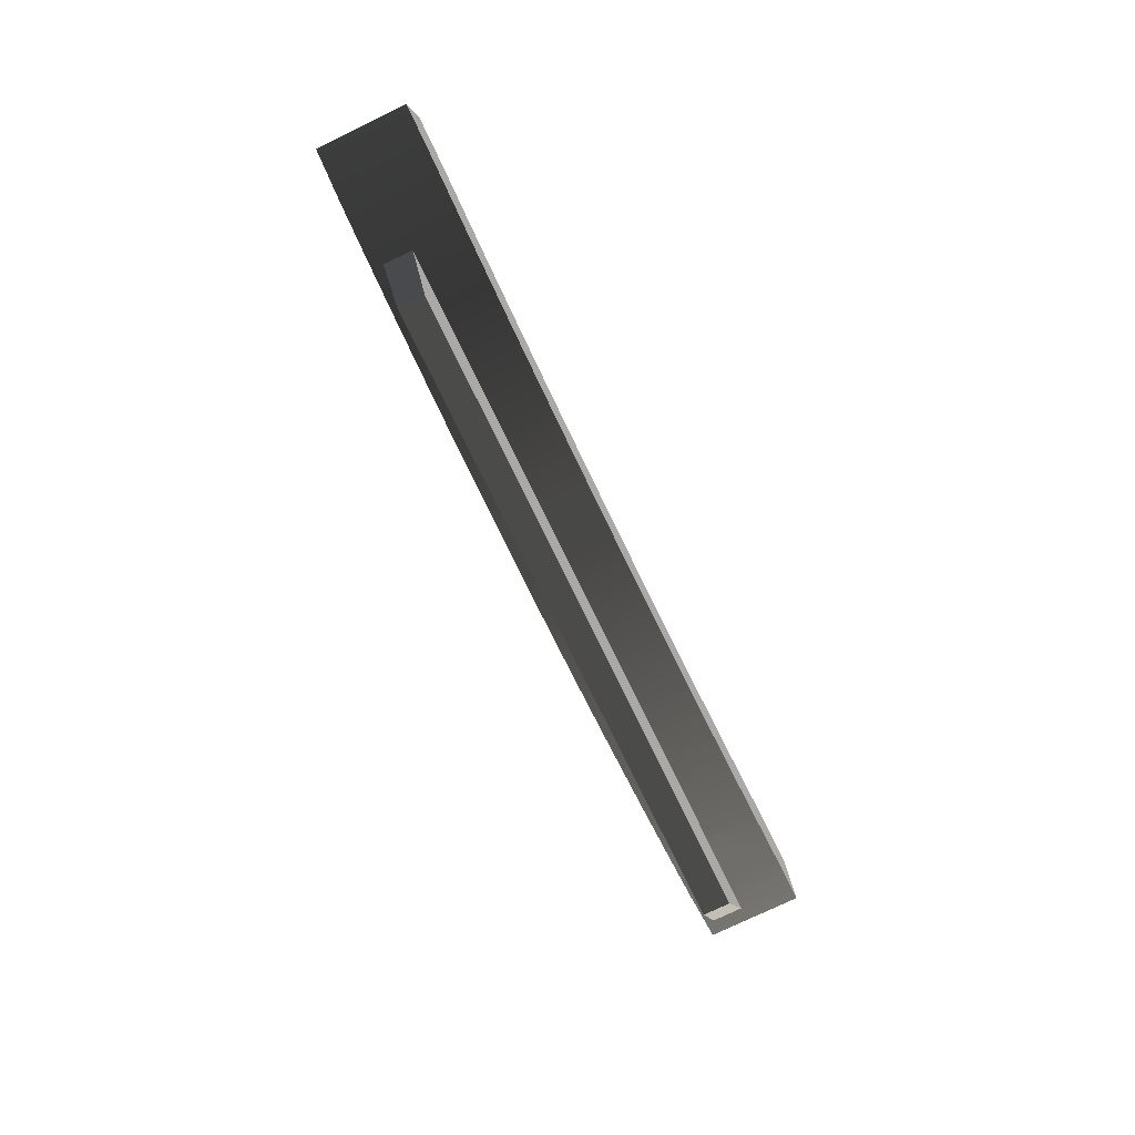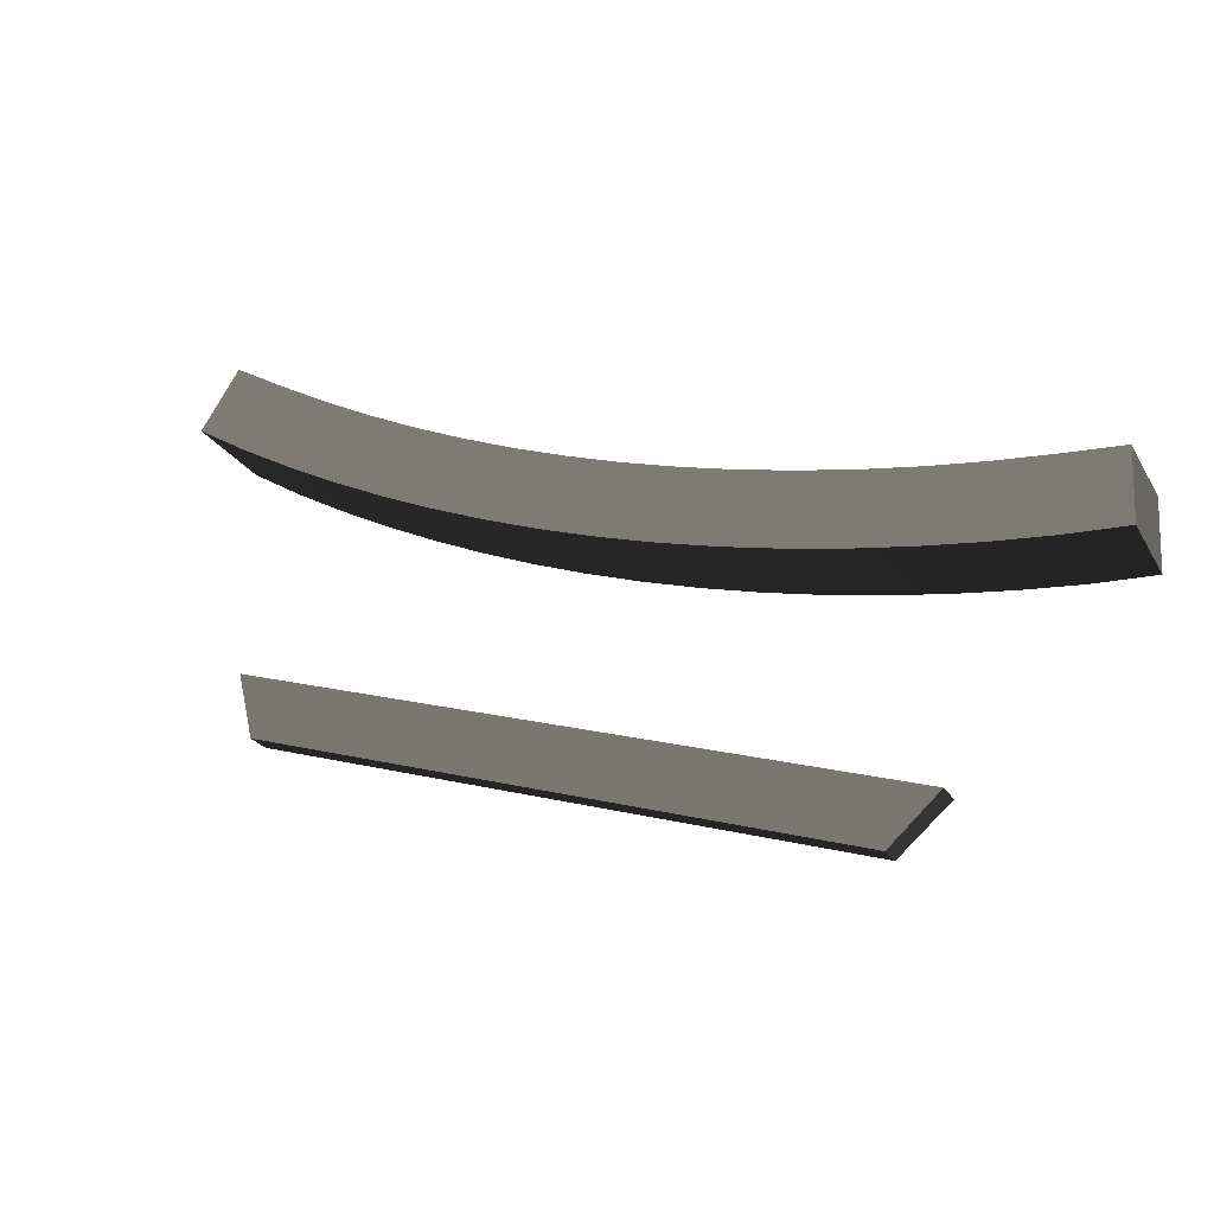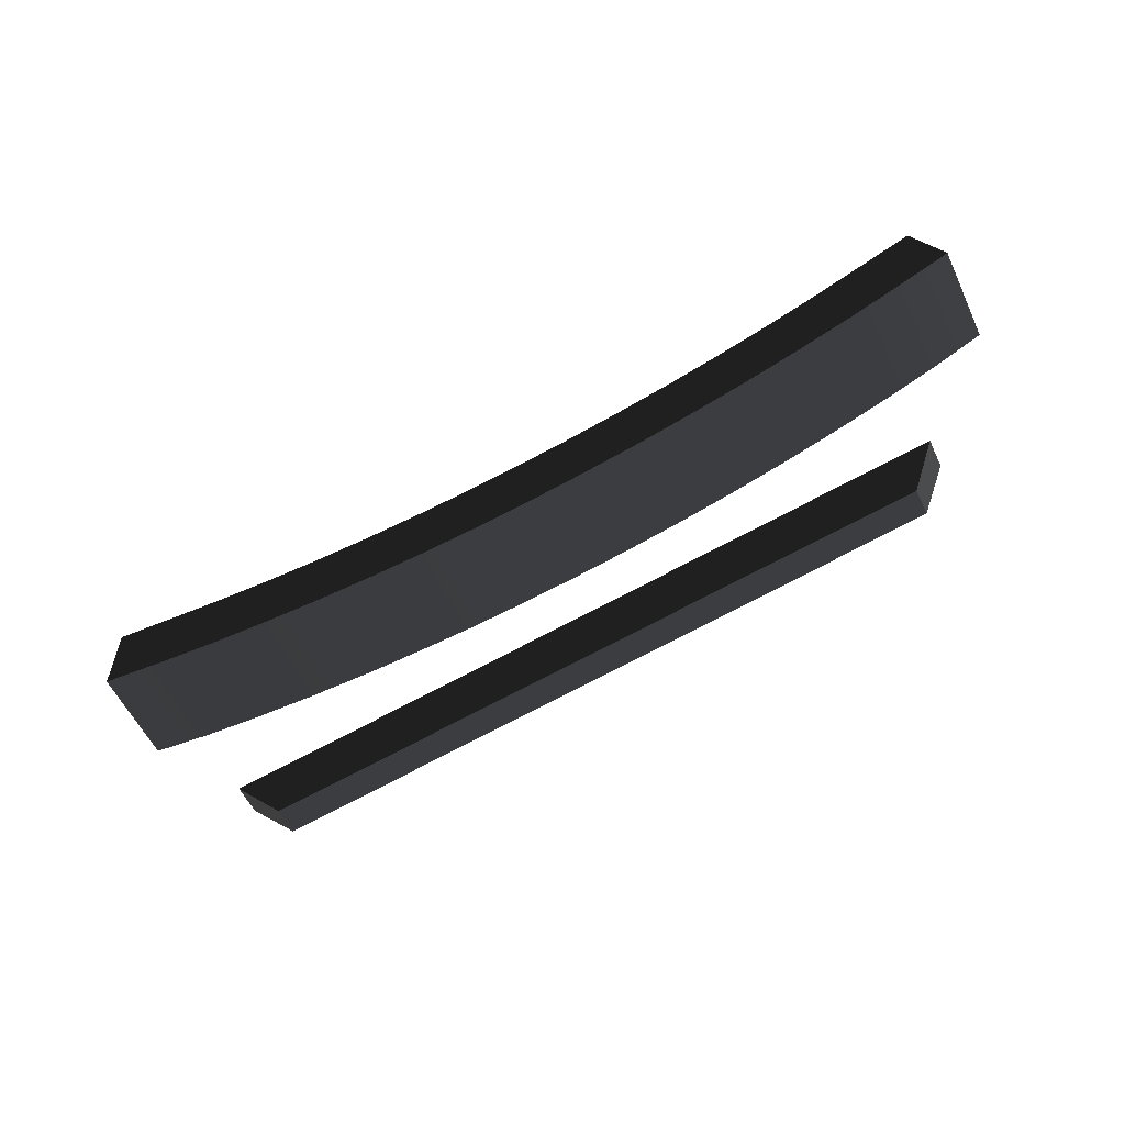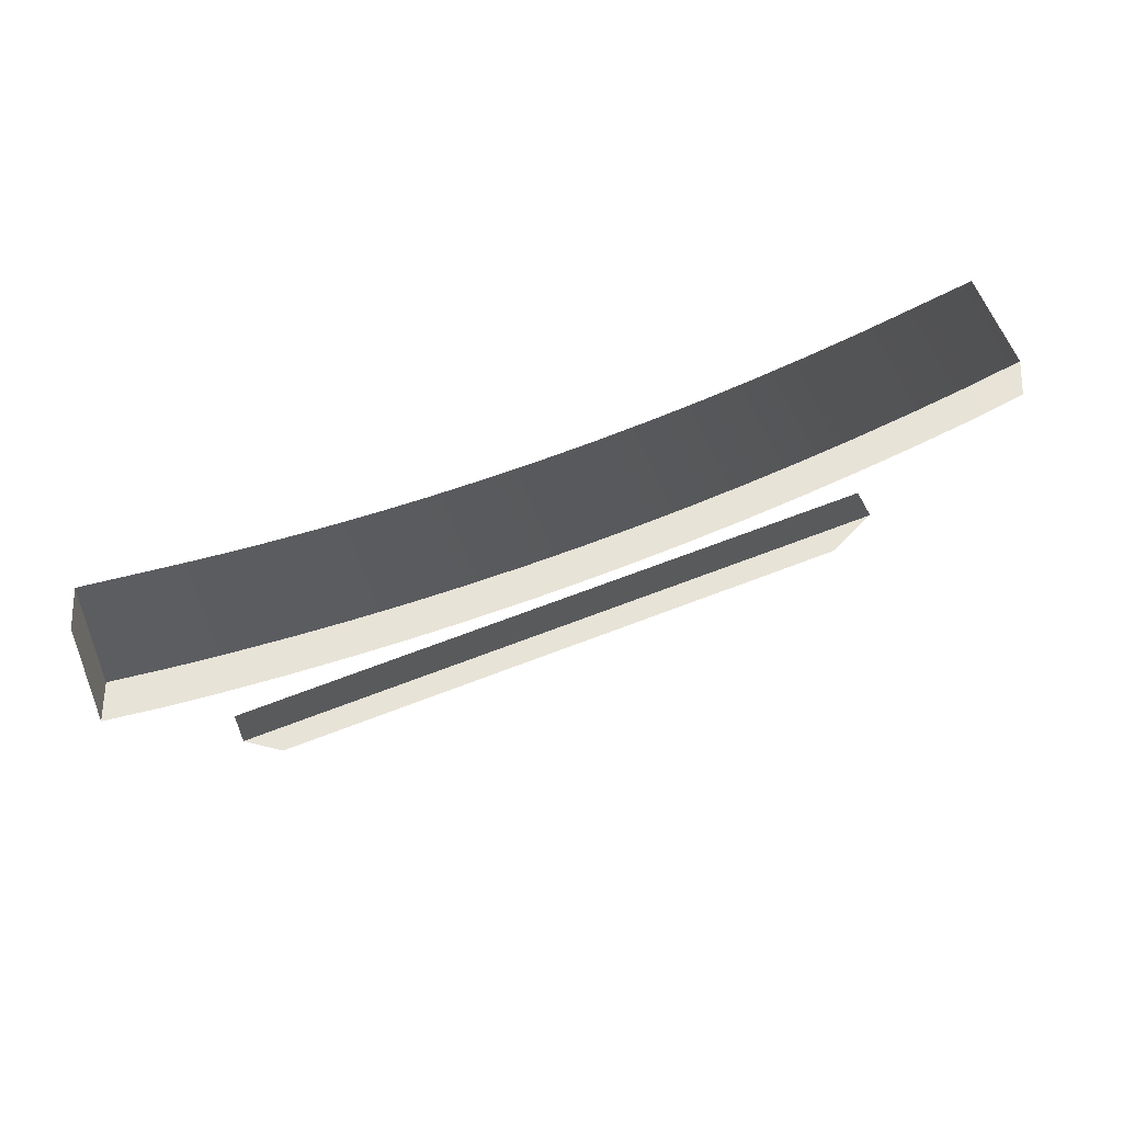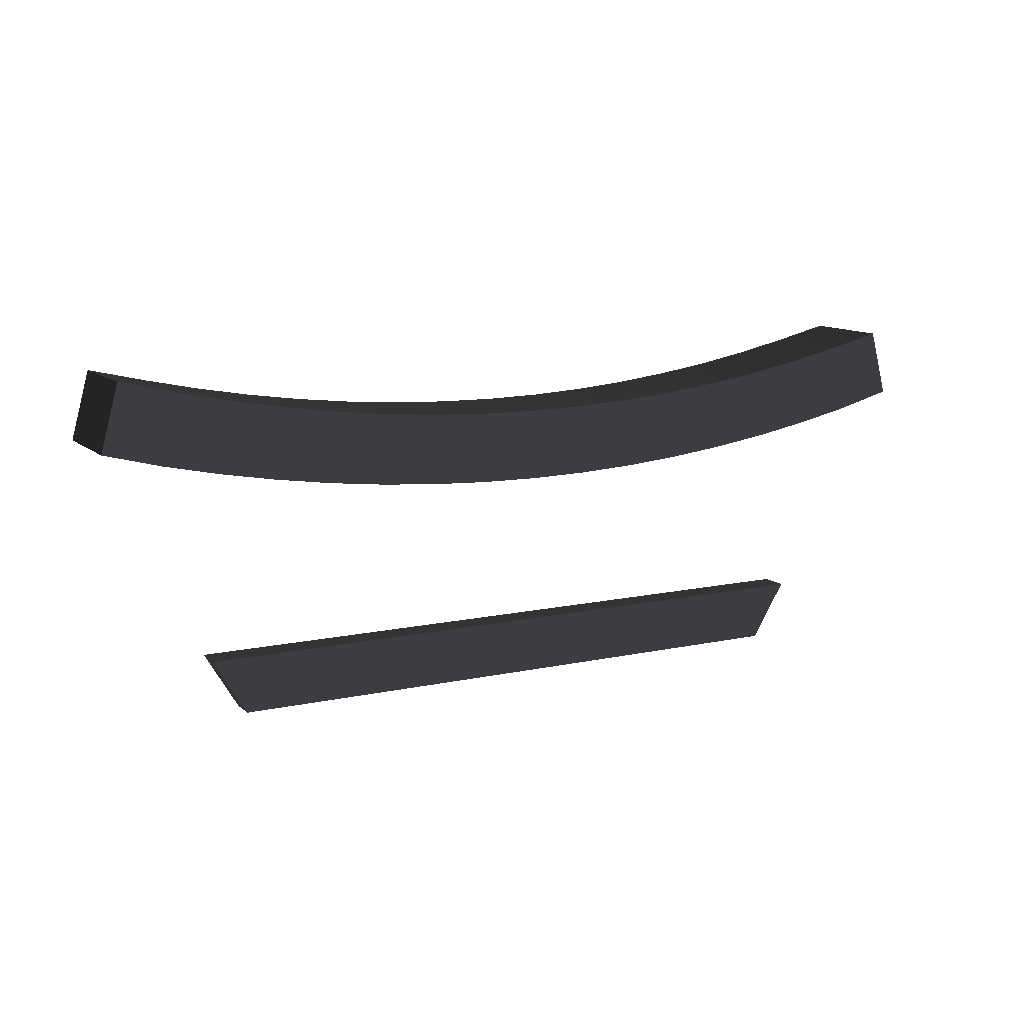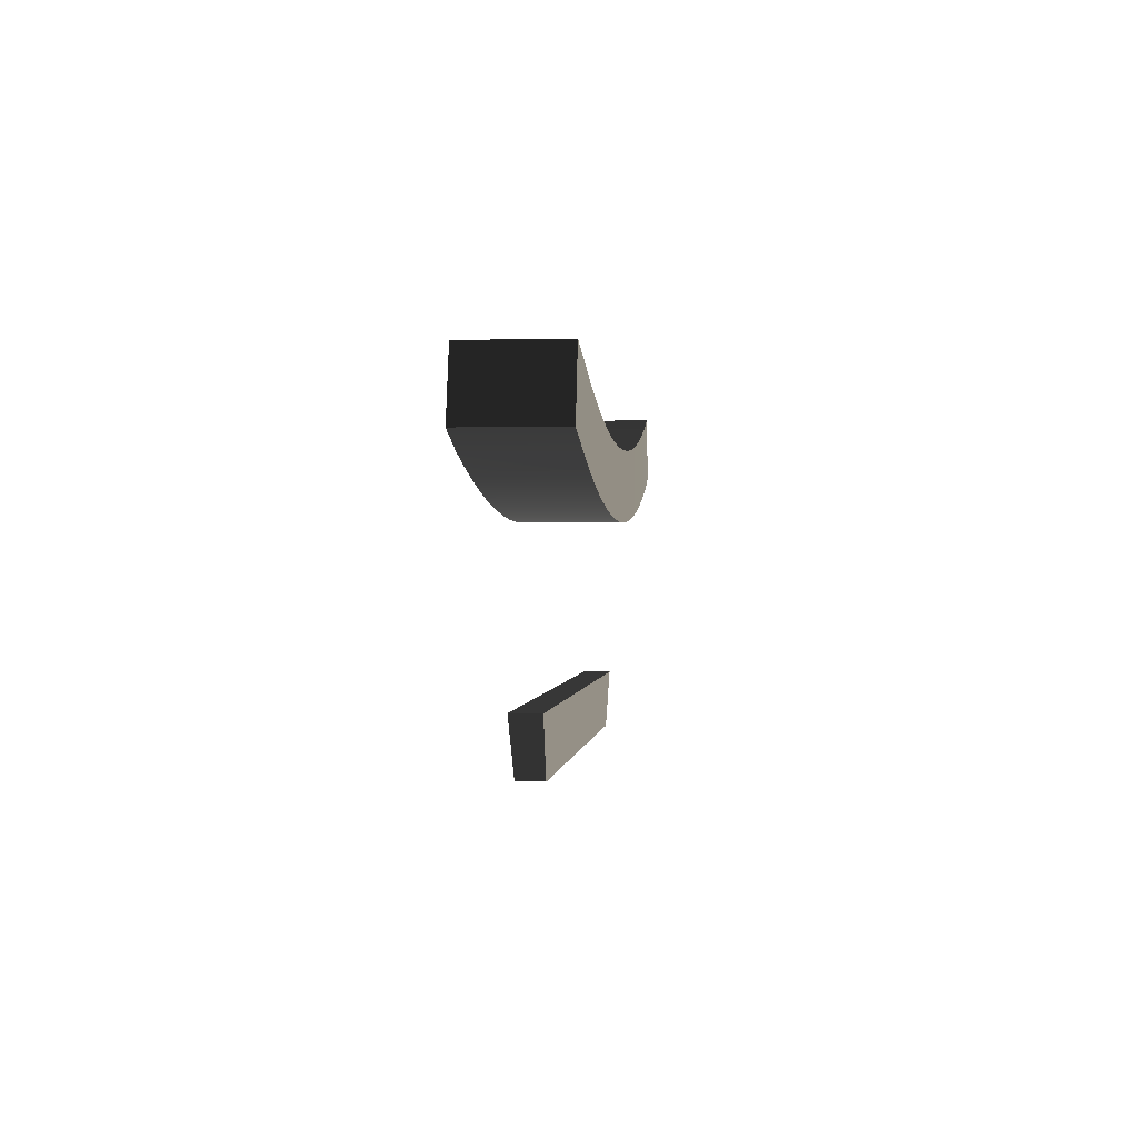
<metadata>
{"format":"obj","ext":"obj","renderer":"f3d","projection":"perspective","resolution":1024,"background":"white","views":[{"elev":-75.3,"azim":-89.2,"up":"+Z"},{"elev":72.8,"azim":-163.9,"up":"+Y"},{"elev":30.4,"azim":169.2,"up":"+Y"},{"elev":62.0,"azim":133.1,"up":"+Z"},{"elev":11.5,"azim":-53.2,"up":"+Z"},{"elev":-0.0,"azim":70.5,"up":"+Z"}]}
</metadata>
<code>
v -1.182 2.779 11.71
v -3.215 3.727 11.82
v -3.386 3.806 8.932
v -1.268 2.818 8.817
v 0.8535 1.83 11.67
v 0.8529 1.829 8.779
v -5.5 4.792 9.123
v -5.243 4.673 12
v -7.608 5.774 9.391
v -7.265 5.616 12.26
v -9.706 6.753 9.734
v -9.278 6.555 12.59
v -11.79 7.726 10.15
v -11.28 7.489 12.99
v -13.87 8.693 10.65
v -13.27 8.417 13.46
v -16.02 9.672 11.27
v -15.36 9.362 14.01
v 2.974 0.84 8.817
v 2.889 0.8813 11.71
v 5.092 -0.1479 8.932
v 4.921 -0.06665 11.82
v 7.206 -1.134 9.123
v 6.95 -1.013 12
v 9.313 -2.116 9.391
v 8.972 -1.955 12.26
v 11.41 -3.095 9.734
v 10.99 -2.894 12.59
v 13.5 -4.068 10.15
v 12.99 -3.828 12.99
v 15.57 -5.035 10.65
v 14.98 -4.756 13.46
v 17.71 -6.058 11.27
v 17.04 -5.748 14.01
v -0.8529 -1.829 8.779
v -2.974 -0.84 8.817
v -2.889 -0.8813 11.71
v -0.8535 -1.83 11.67
v -4.921 0.06665 11.82
v -5.092 0.1479 8.932
v -6.95 1.013 12
v -7.206 1.134 9.123
v -8.972 1.955 12.26
v -9.313 2.116 9.391
v -10.99 2.894 12.59
v -11.41 3.095 9.734
v -12.99 3.828 12.99
v -13.5 4.068 10.15
v -14.98 4.756 13.46
v -15.57 5.035 10.65
v -17.04 5.748 14.01
v -17.71 6.058 11.27
v 1.182 -2.779 11.71
v 1.268 -2.818 8.817
v 3.215 -3.727 11.82
v 3.386 -3.806 8.932
v 5.243 -4.673 12
v 5.5 -4.792 9.123
v 7.265 -5.616 12.26
v 7.608 -5.774 9.391
v 9.278 -6.555 12.59
v 9.706 -6.753 9.734
v 11.28 -7.489 12.99
v 11.79 -7.726 10.15
v 13.27 -8.417 13.46
v 13.87 -8.693 10.65
v 15.36 -9.362 14.01
v 16.02 -9.672 11.27
v 0.8529 1.829 8.779
v -1.268 2.818 8.817
v -2.974 -0.84 8.817
v -0.8529 -1.829 8.779
v -5.092 0.1479 8.932
v -3.386 3.806 8.932
v -7.206 1.134 9.123
v -5.5 4.792 9.123
v -9.313 2.116 9.391
v -7.608 5.774 9.391
v -11.41 3.095 9.734
v -9.706 6.753 9.734
v -13.5 4.068 10.15
v -11.79 7.726 10.15
v -15.57 5.035 10.65
v -13.87 8.693 10.65
v -17.71 6.058 11.27
v -16.02 9.672 11.27
v 1.268 -2.818 8.817
v 2.974 0.84 8.817
v 3.386 -3.806 8.932
v 5.092 -0.1479 8.932
v 5.5 -4.792 9.123
v 7.206 -1.134 9.123
v 7.608 -5.774 9.391
v 9.313 -2.116 9.391
v 9.706 -6.753 9.734
v 11.41 -3.095 9.734
v 11.79 -7.726 10.15
v 13.5 -4.068 10.15
v 13.5 -4.068 10.15
v 13.87 -8.693 10.65
v 15.57 -5.035 10.65
v 16.02 -9.672 11.27
v 17.71 -6.058 11.27
v -0.8535 -1.83 11.67
v -2.889 -0.8813 11.71
v -1.182 2.779 11.71
v 0.8535 1.83 11.67
v -3.215 3.727 11.82
v -4.921 0.06665 11.82
v -5.243 4.673 12
v -6.95 1.013 12
v -7.265 5.616 12.26
v -8.972 1.955 12.26
v -9.278 6.555 12.59
v -10.99 2.894 12.59
v -11.28 7.489 12.99
v -12.99 3.828 12.99
v -13.27 8.417 13.46
v -14.98 4.756 13.46
v -15.36 9.362 14.01
v -17.04 5.748 14.01
v 2.889 0.8813 11.71
v 1.182 -2.779 11.71
v 4.921 -0.06665 11.82
v 3.215 -3.727 11.82
v 6.95 -1.013 12
v 5.243 -4.673 12
v 8.972 -1.955 12.26
v 7.265 -5.616 12.26
v 10.99 -2.894 12.59
v 9.278 -6.555 12.59
v 12.99 -3.828 12.99
v 11.28 -7.489 12.99
v 14.98 -4.756 13.46
v 13.27 -8.417 13.46
v 17.04 -5.748 14.01
v 15.36 -9.362 14.01
v -15.36 9.362 14.01
v -17.04 5.748 14.01
v -17.71 6.058 11.27
v -16.02 9.672 11.27
v 17.04 -5.748 14.01
v 17.71 -6.058 11.27
v 16.02 -9.672 11.27
v 15.36 -9.362 14.01
v -12.98 5.321 2.248
v 12.46 -6.542 2.248
v 11.21 -5.895 -0.1111
v -11.68 4.781 -0.1111
v 12.46 -6.542 2.248
v 12.96 -5.473 2.248
v 11.66 -4.933 -0.1111
v 11.21 -5.895 -0.1111
v 12.96 -5.473 2.248
v -12.48 6.389 2.248
v -11.23 5.743 -0.1111
v 11.66 -4.933 -0.1111
v -12.48 6.389 2.248
v -12.98 5.321 2.248
v -11.68 4.781 -0.1111
v -11.23 5.743 -0.1111
v 12.46 -6.542 2.248
v -12.98 5.321 2.248
v -12.48 6.389 2.248
v 12.96 -5.473 2.248
v 11.66 -4.933 -0.1111
v -11.23 5.743 -0.1111
v -11.68 4.781 -0.1111
v 11.21 -5.895 -0.1111
g Asian_gate_517_5
f 1 3 2
f 1 4 3
f 5 4 1
f 5 6 4
f 2 3 7
f 2 7 8
f 8 7 9
f 8 9 10
f 10 9 11
f 10 11 12
f 12 11 13
f 12 13 14
f 14 13 15
f 14 15 16
f 16 15 17
f 16 17 18
f 5 19 6
f 5 20 19
f 20 21 19
f 20 22 21
f 22 23 21
f 22 24 23
f 24 25 23
f 24 26 25
f 26 27 25
f 26 28 27
f 28 29 27
f 28 30 29
f 30 31 29
f 30 32 31
f 32 33 31
f 32 34 33
f 35 37 36
f 35 38 37
f 36 37 39
f 36 39 40
f 40 39 41
f 40 41 42
f 42 41 43
f 42 43 44
f 44 43 45
f 44 45 46
f 46 45 47
f 46 47 48
f 48 47 49
f 48 49 50
f 50 49 51
f 50 51 52
f 35 53 38
f 35 54 53
f 54 55 53
f 54 56 55
f 56 57 55
f 56 58 57
f 58 59 57
f 58 60 59
f 60 61 59
f 60 62 61
f 62 63 61
f 62 64 63
f 64 65 63
f 64 66 65
f 66 67 65
f 66 68 67
f 69 71 70
f 69 72 71
f 70 71 73
f 70 73 74
f 74 73 75
f 74 75 76
f 76 75 77
f 76 77 78
f 78 77 79
f 78 79 80
f 80 79 81
f 80 81 82
f 82 81 83
f 82 83 84
f 84 83 85
f 84 85 86
f 69 87 72
f 69 88 87
f 88 89 87
f 88 90 89
f 90 91 89
f 90 92 91
f 92 93 91
f 92 94 93
f 94 95 93
f 94 96 95
f 96 97 95
f 96 98 97
f 99 100 97
f 99 101 100
f 101 102 100
f 101 103 102
f 104 106 105
f 104 107 106
f 105 106 108
f 105 108 109
f 109 108 110
f 109 110 111
f 111 110 112
f 111 112 113
f 113 112 114
f 113 114 115
f 115 114 116
f 115 116 117
f 117 116 118
f 117 118 119
f 119 118 120
f 119 120 121
f 104 122 107
f 104 123 122
f 123 124 122
f 123 125 124
f 125 126 124
f 125 127 126
f 127 128 126
f 127 129 128
f 129 130 128
f 129 131 130
f 131 132 130
f 131 133 132
f 133 134 132
f 133 135 134
f 135 136 134
f 135 137 136
f 138 140 139
f 138 141 140
f 142 144 143
f 142 145 144
f 146 148 147
f 146 149 148
f 150 152 151
f 150 153 152
f 154 156 155
f 154 157 156
f 158 160 159
f 158 161 160
f 162 164 163
f 162 165 164
f 166 168 167
f 166 169 168

</code>
